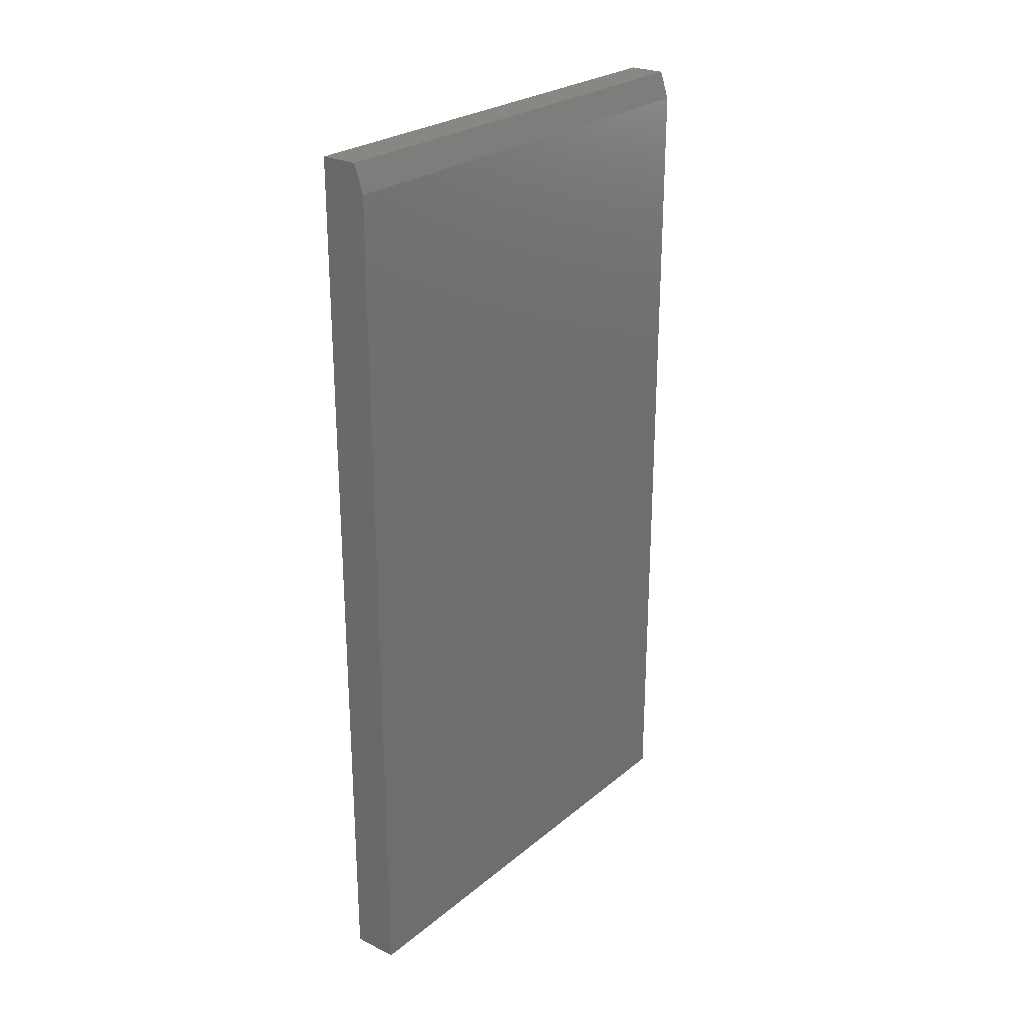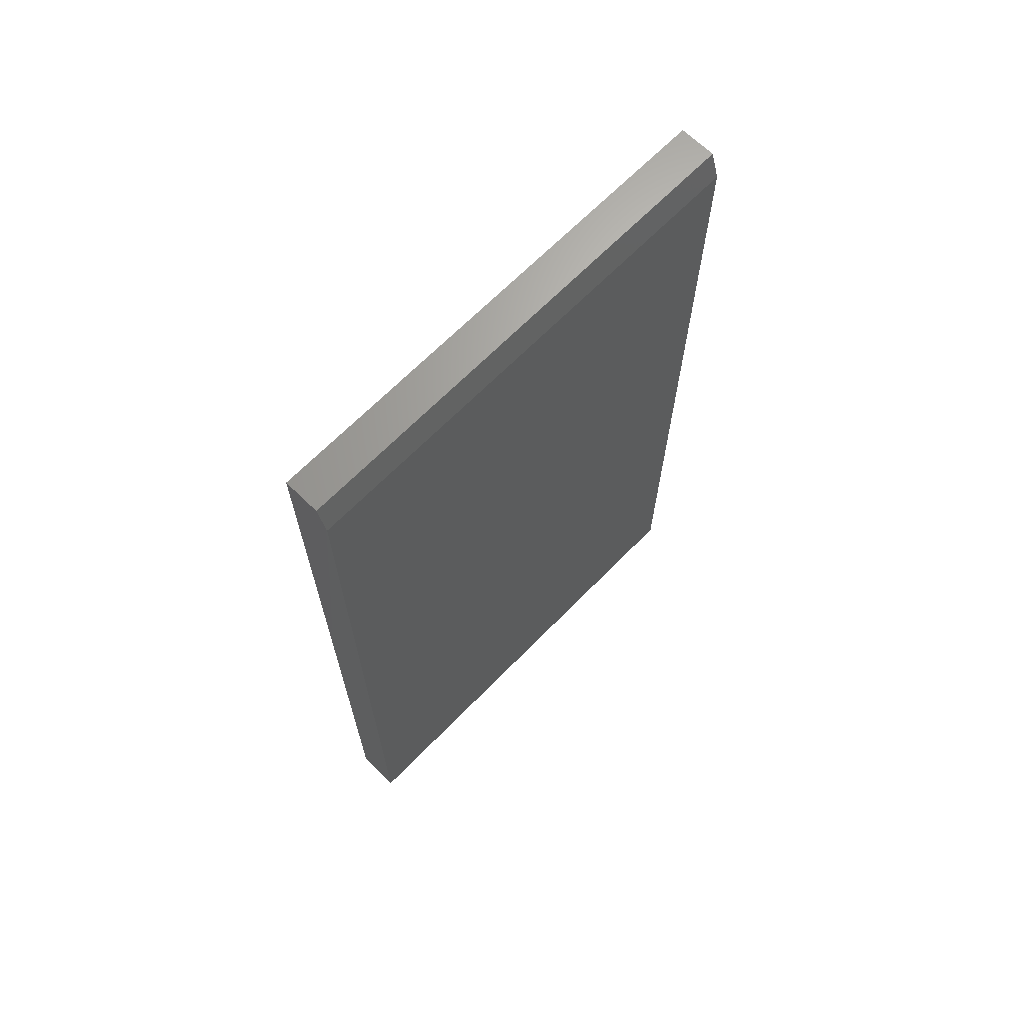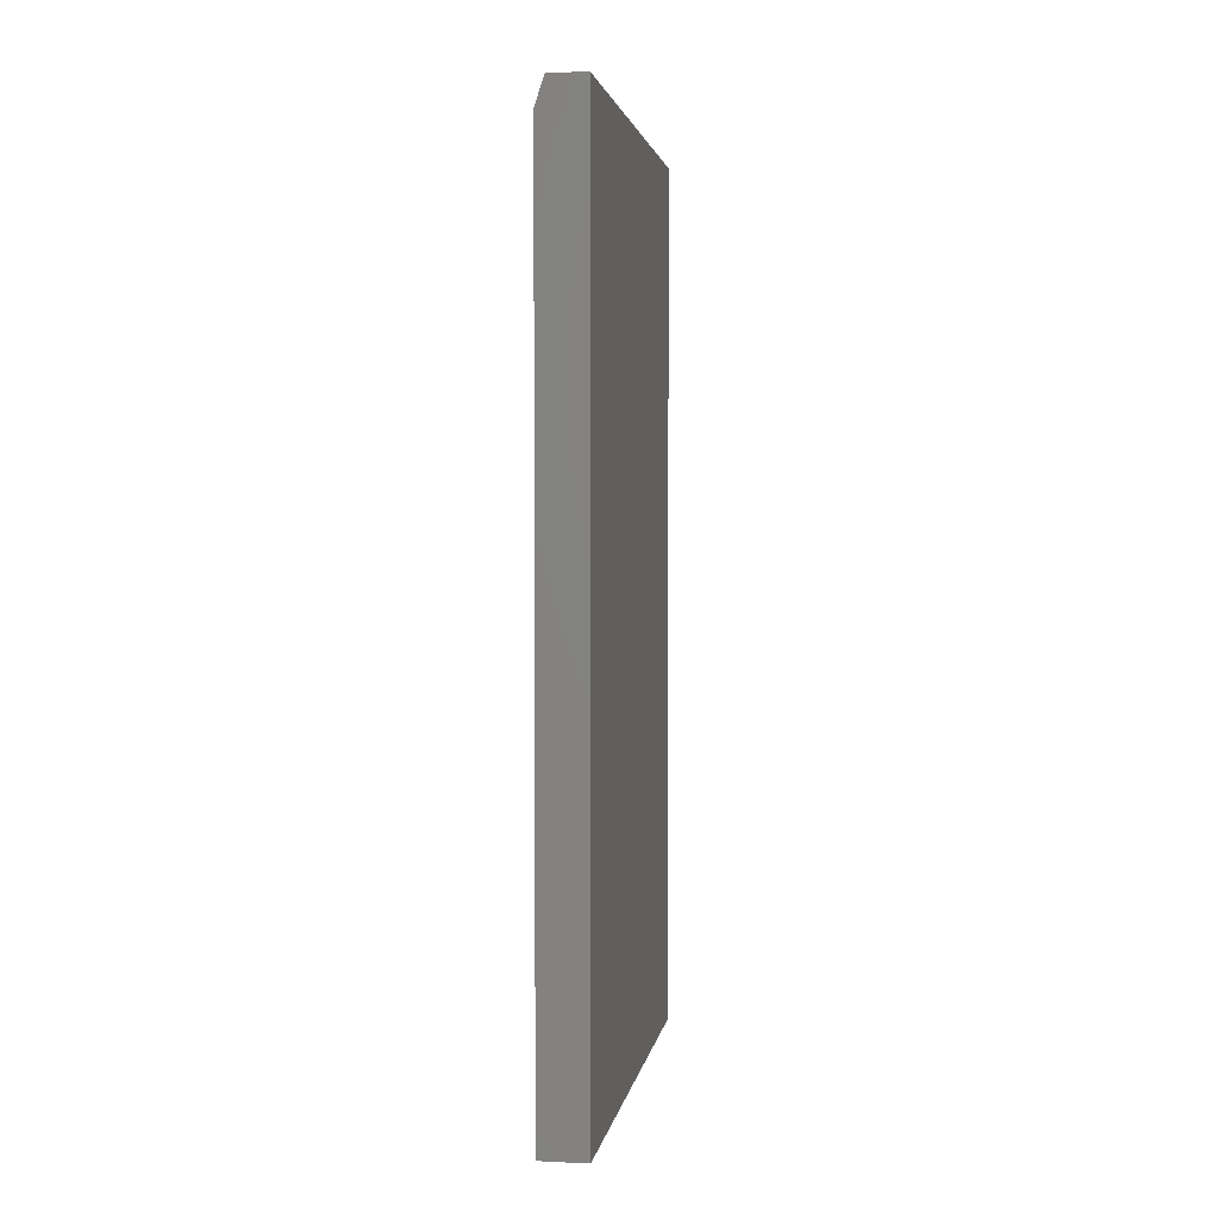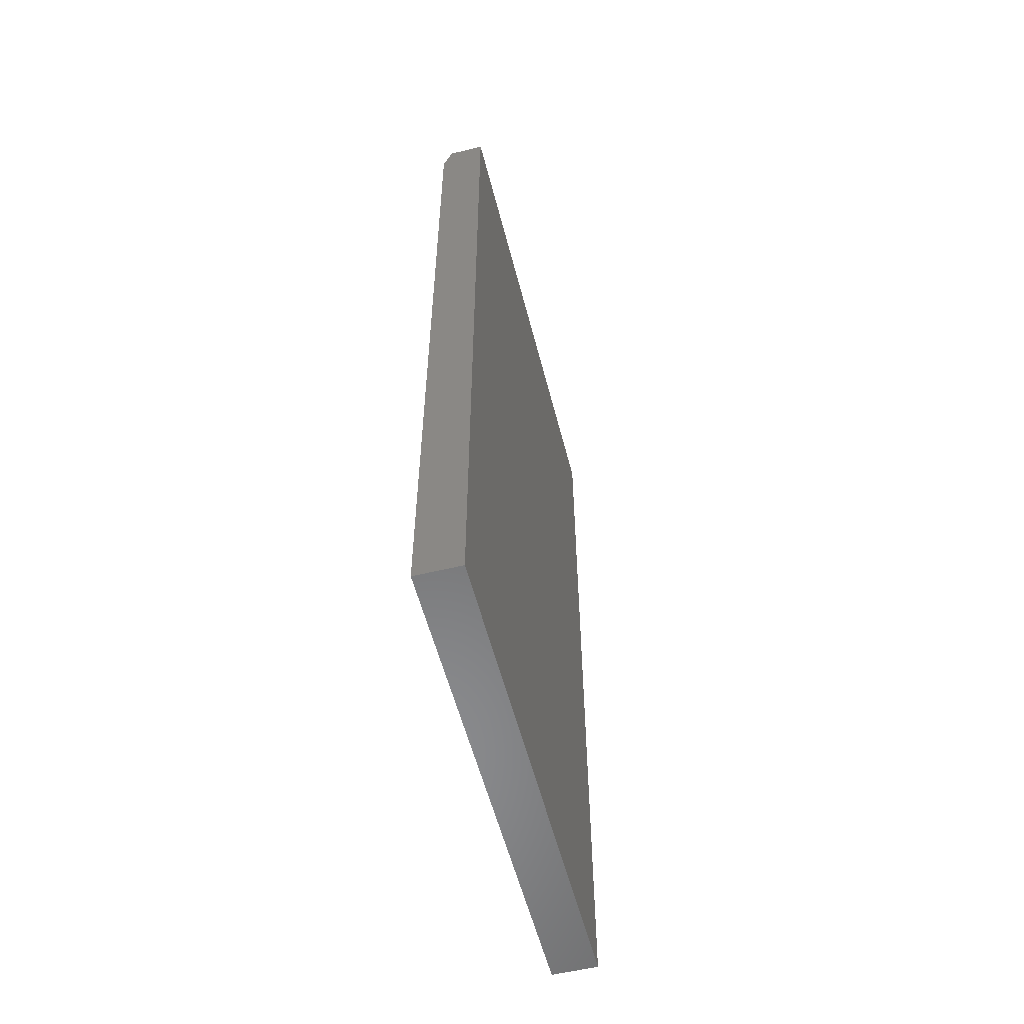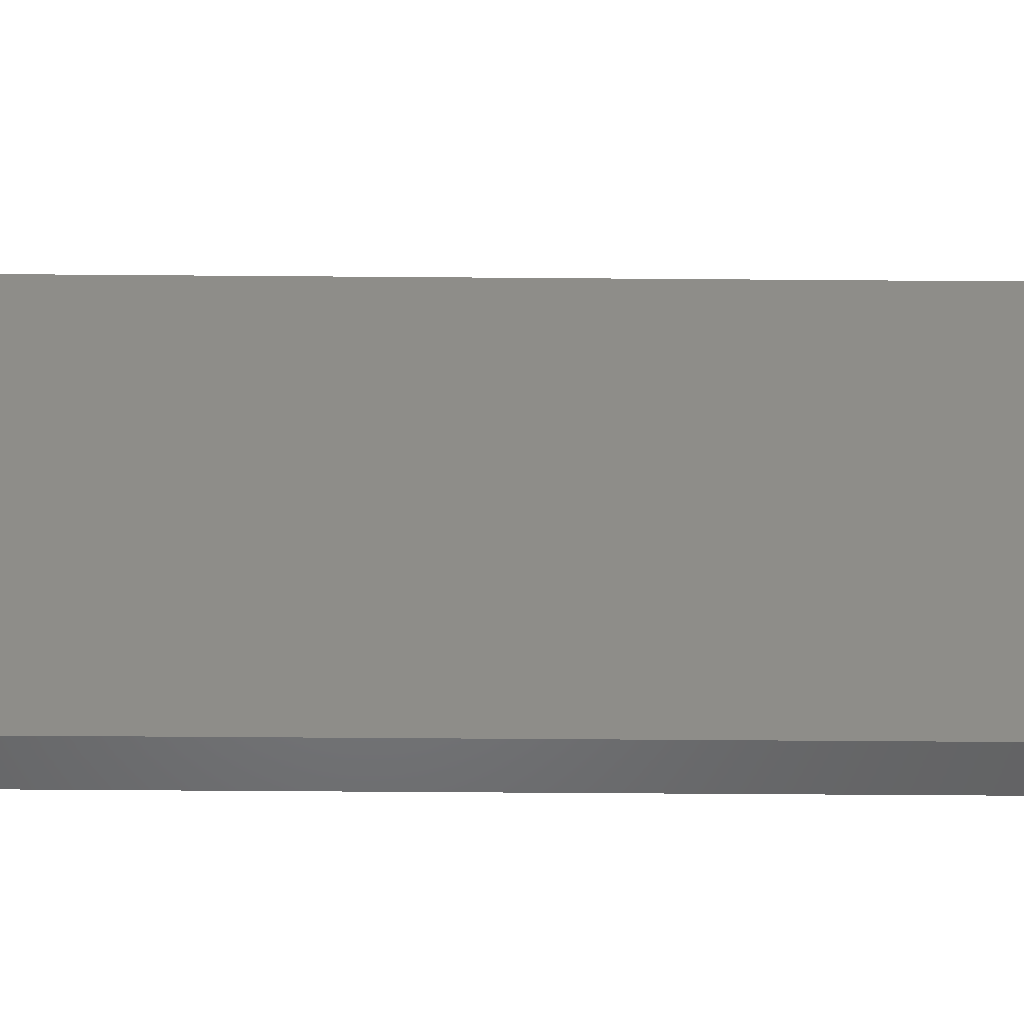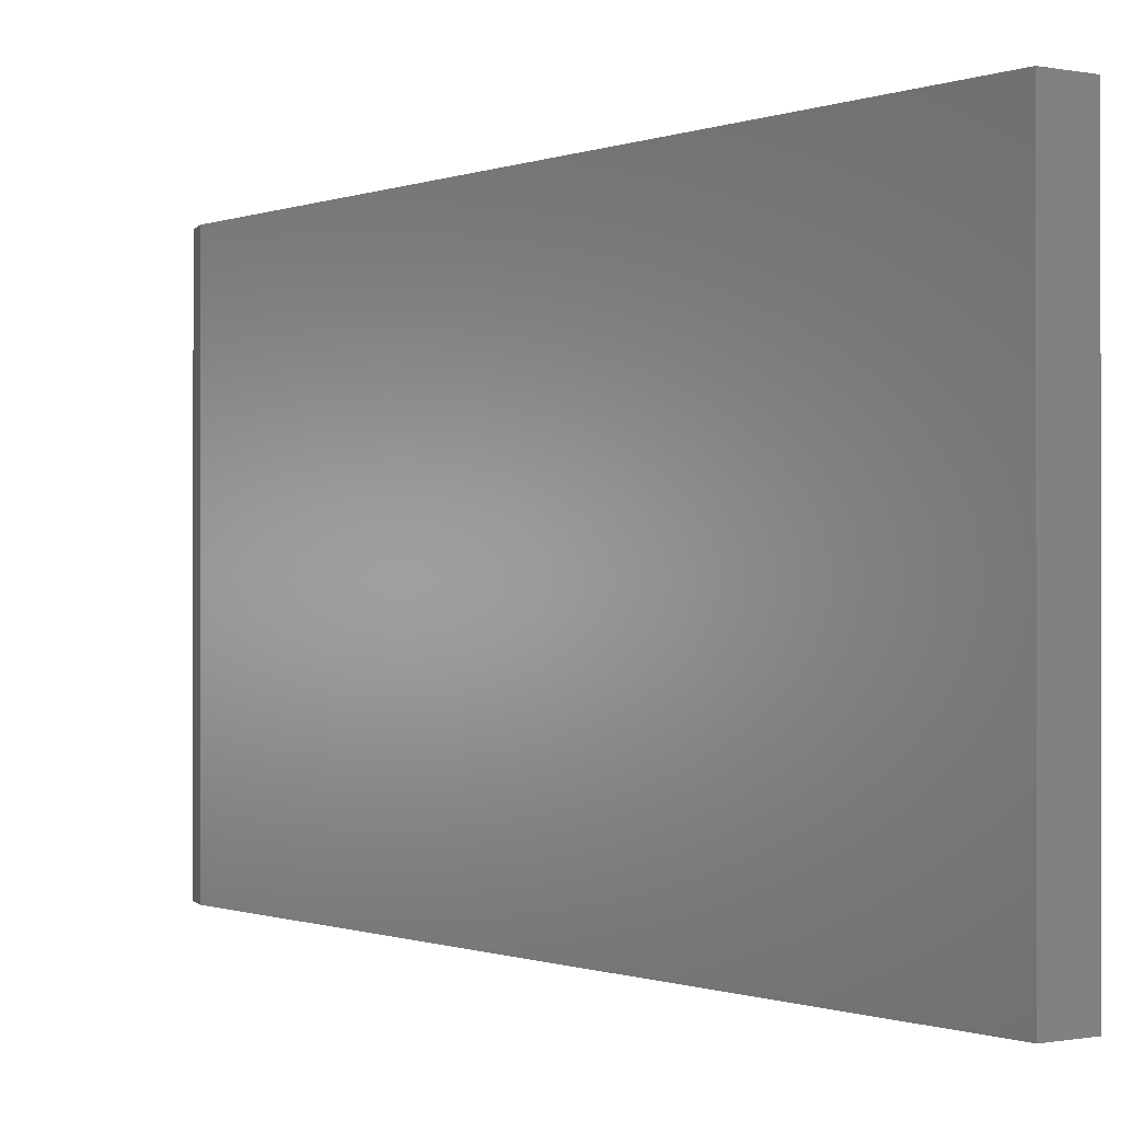
<metadata>
{"format":"stl","ext":"stl","renderer":"f3d","projection":"perspective","resolution":1024,"background":"white","views":[{"elev":25.6,"azim":-142.1,"up":"+Y"},{"elev":67.1,"azim":-135.6,"up":"+Y"},{"elev":2.8,"azim":8.9,"up":"+Y"},{"elev":-56.1,"azim":14.3,"up":"+Y"},{"elev":-50.7,"azim":89.5,"up":"+Z"},{"elev":-0.5,"azim":-35.8,"up":"+Z"}]}
</metadata>
<code>
# stl→obj: 10 verts, 16 faces
v -0.07812 -0.75 -0.4219
v -0.07812 -0.75 0.415
v -0.07812 0.7031 -0.4219
v -0.07812 0.7031 0.415
v -0.0625 0.75 0.415
v -4.645e-17 0.75 0.415
v -4.645e-17 -0.75 0.415
v -0.0625 0.75 -0.4219
v 5.099e-33 0.75 -0.4219
v 0 -0.75 -0.4219
f 1 2 3
f 3 2 4
f 5 4 6
f 6 4 2
f 6 2 7
f 8 5 9
f 9 5 6
f 8 9 3
f 3 9 10
f 3 10 1
f 3 4 8
f 8 4 5
f 10 9 7
f 7 9 6
f 2 1 7
f 7 1 10

</code>
